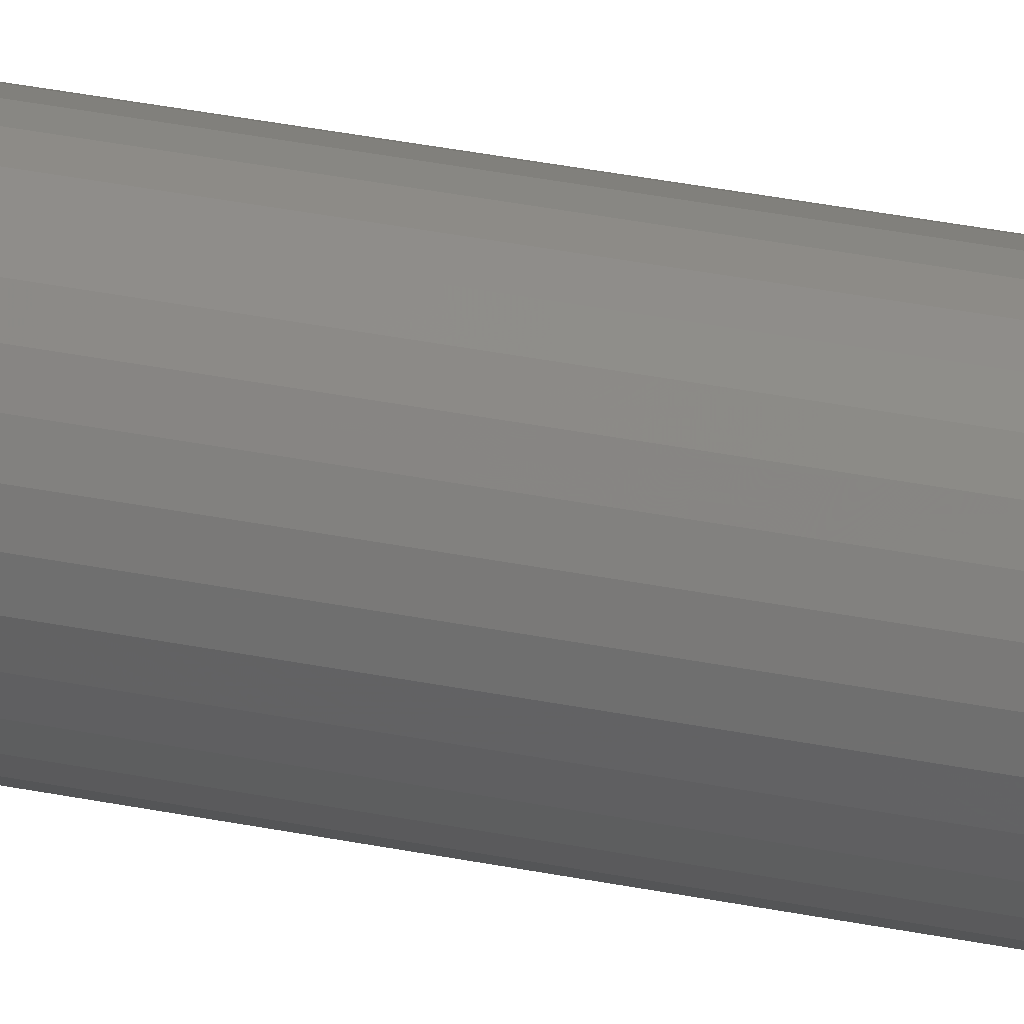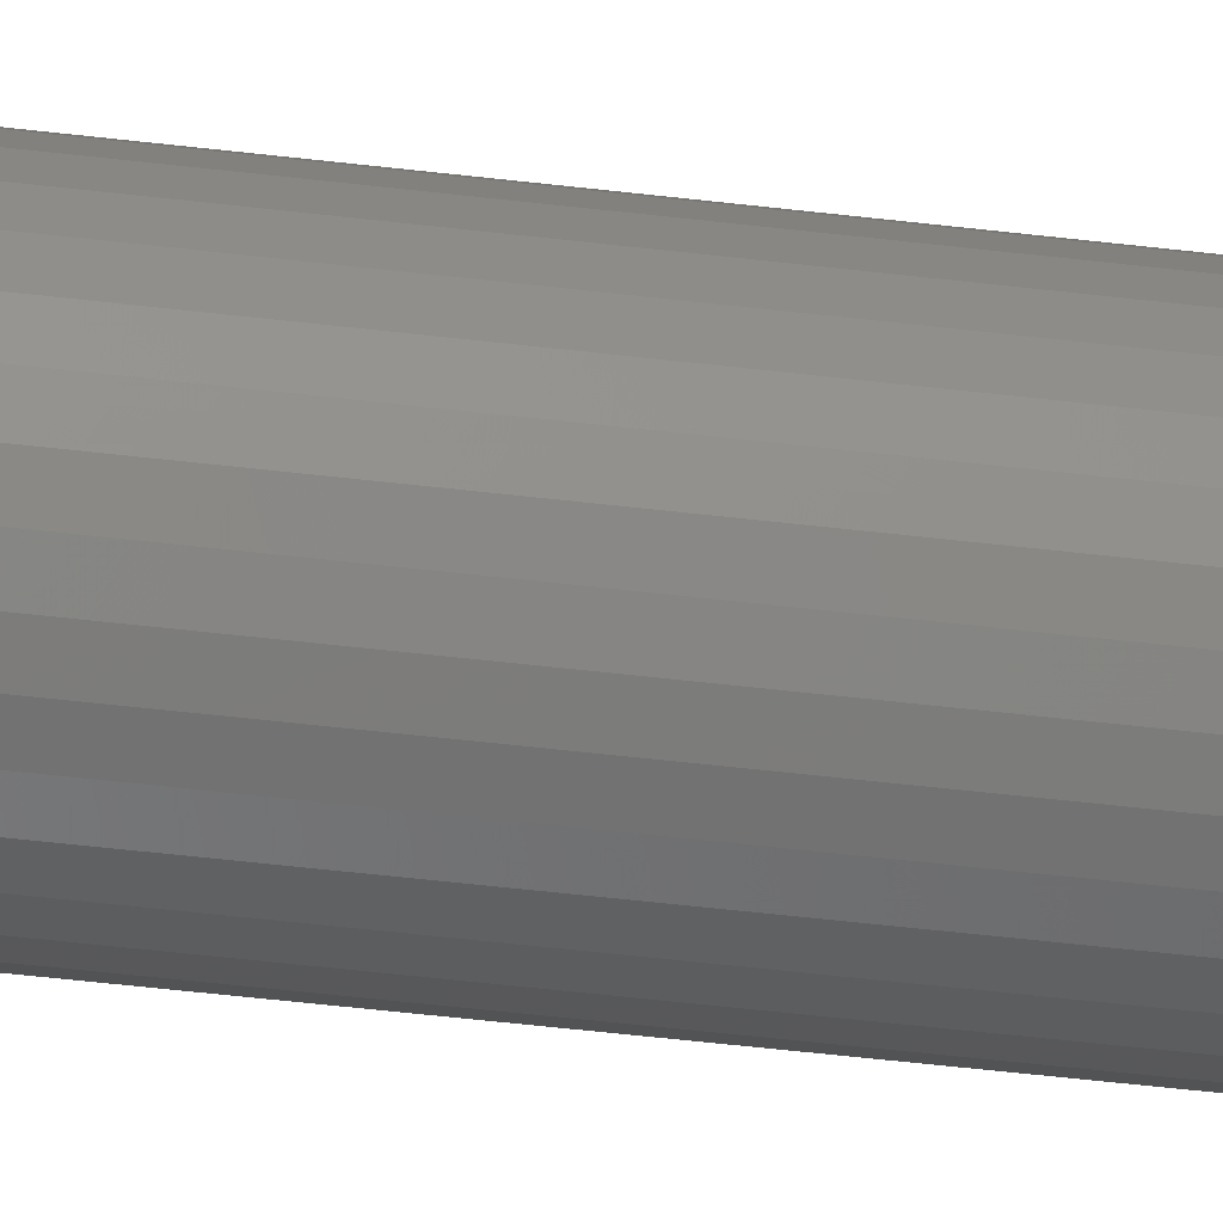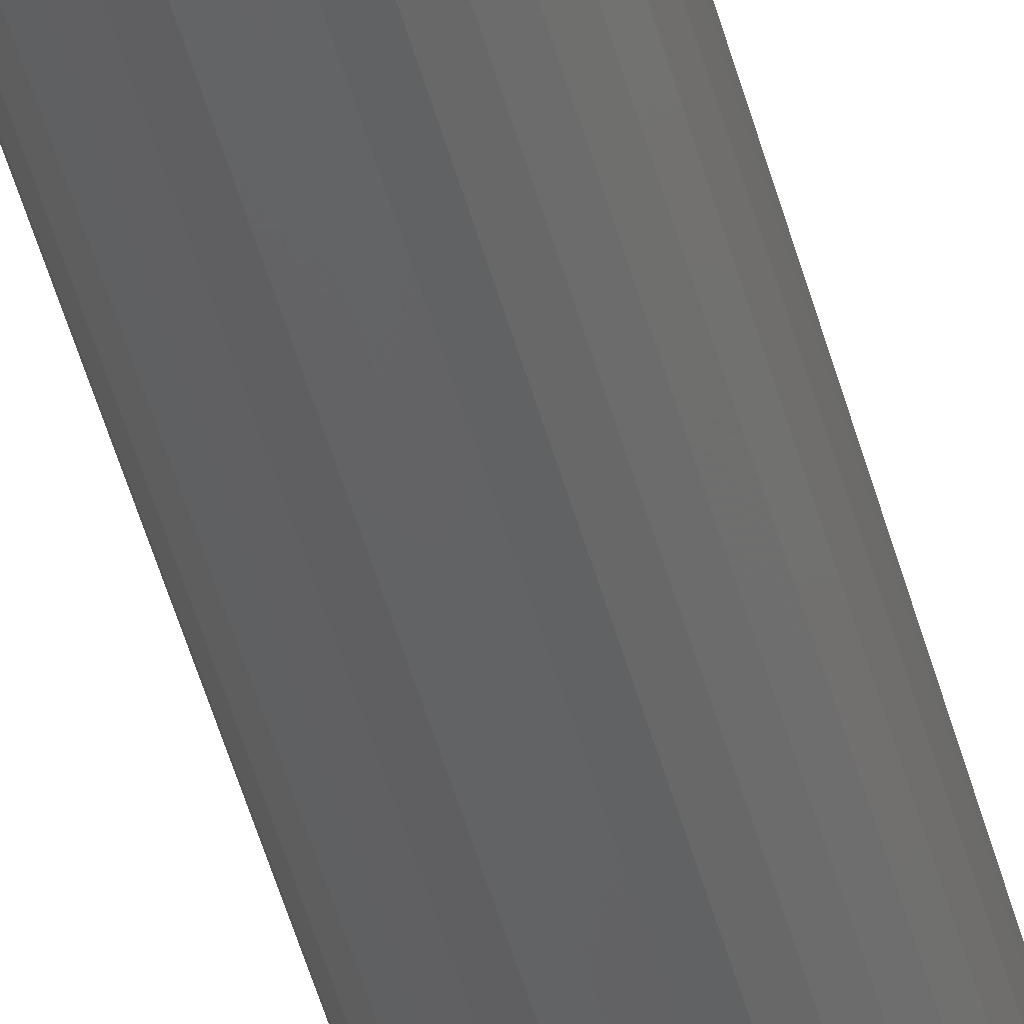
<metadata>
{"format":"stl","ext":"stl","renderer":"f3d","projection":"perspective","resolution":1024,"background":"white","views":[{"elev":29.4,"azim":-72.5,"up":"+Y"},{"elev":-36.4,"azim":80.3,"up":"+Y"},{"elev":-46.5,"azim":14.3,"up":"+Y"}]}
</metadata>
<code>
# stl→obj: 320 verts, 636 faces
v 0.01146 0.01105 0.7422
v -0.01064 0.01105 0.7422
v -0.01258 0.008681 0.7422
v 0.0134 0.008681 0.7422
v -0.01402 0.005979 0.7422
v 0.01485 0.005979 0.7422
v 0.01485 -0.005979 0.7422
v -0.01258 -0.008681 0.7422
v 0.0134 -0.008681 0.7422
v -0.01064 -0.01105 0.7422
v 0.01146 -0.01105 0.7422
v -0.00827 -0.01299 0.7422
v 0.009092 -0.01299 0.7422
v -0.005568 -0.01444 0.7422
v -0.002637 -0.01532 0.7422
v 0.006391 -0.01444 0.7422
v 0.0004112 -0.01562 0.7422
v 0.003459 -0.01532 0.7422
v 0.009092 0.01299 0.7422
v 0.006391 0.01444 0.7422
v 0.003459 0.01532 0.7422
v 0.0004112 0.01562 0.7422
v -0.002637 0.01532 0.7422
v -0.005568 0.01444 0.7422
v -0.00827 0.01299 0.7422
v 0.01574 0.003048 0.7422
v -0.01491 0.003048 0.7422
v 0.01604 -3.493e-18 0.7422
v -0.01521 -1.857e-17 0.7422
v 0.01574 -0.003048 0.7422
v -0.01491 -0.003048 0.7422
v -0.01402 -0.005979 0.7422
v 0.03166 0 0
v 0.03166 -6.316e-17 0.7266
v 0.03106 -0.006097 0
v 0.03106 -0.006097 0.7266
v 0.02928 -0.01196 0
v 0.02928 -0.01196 0.7266
v 0.02639 -0.01736 0
v 0.02639 -0.01736 0.7266
v 0.02251 -0.0221 0
v 0.02251 -0.0221 0.7266
v 0.01777 -0.02598 0
v 0.01777 -0.02598 0.7266
v 0.01237 -0.02887 0
v 0.01237 -0.02887 0.7266
v 0.006508 -0.03065 0
v 0.006508 -0.03065 0.7266
v 0.0004112 -0.03125 0
v 0.0004112 -0.03125 0.7266
v -0.005685 -0.03065 0
v -0.005685 -0.03065 0.7266
v -0.01155 -0.02887 0
v -0.01155 -0.02887 0.7266
v -0.01695 -0.02598 0
v -0.01695 -0.02598 0.7266
v -0.02169 -0.0221 0
v -0.02169 -0.0221 0.7266
v -0.02557 -0.01736 0
v -0.02557 -0.01736 0.7266
v -0.02846 -0.01196 0
v -0.02846 -0.01196 0.7266
v -0.03024 -0.006097 0
v -0.03024 -0.006097 0.7266
v -0.03084 3.827e-18 0
v -0.03084 3.827e-18 0.7266
v -0.03024 0.006097 0
v -0.03024 0.006097 0.7266
v -0.02846 0.01196 0
v -0.02846 0.01196 0.7266
v -0.02557 0.01736 0
v -0.02557 0.01736 0.7266
v -0.02169 0.0221 0
v -0.02169 0.0221 0.7266
v -0.01695 0.02598 0
v -0.01695 0.02598 0.7266
v -0.01155 0.02887 0
v -0.01155 0.02887 0.7266
v -0.005685 0.03065 0
v -0.005685 0.03065 0.7266
v 0.0004112 0.03125 0
v 0.0004112 0.03125 0.7266
v 0.006508 0.03065 0
v 0.006508 0.03065 0.7266
v 0.01237 0.02887 0
v 0.01237 0.02887 0.7266
v 0.01777 0.02598 0
v 0.01777 0.02598 0.7266
v 0.02251 0.0221 0
v 0.02251 0.0221 0.7266
v 0.02639 0.01736 0
v 0.02639 0.01736 0.7266
v 0.02928 0.01196 0
v 0.02928 0.01196 0.7266
v 0.03106 0.006097 0
v 0.03106 0.006097 0.7266
v -0.01826 -1.041e-17 0.7419
v -0.0179 0.003643 0.7419
v -0.02119 -1.041e-17 0.741
v -0.02078 0.004215 0.741
v -0.02389 -1.388e-17 0.7396
v -0.02343 0.004742 0.7396
v -0.02626 -1.388e-17 0.7376
v -0.02575 0.005204 0.7376
v -0.02821 -1.388e-17 0.7352
v -0.02766 0.005583 0.7352
v -0.02965 -1.561e-17 0.7325
v -0.02907 0.005865 0.7325
v -0.03054 -1.561e-17 0.7296
v -0.02994 0.006038 0.7296
v 0.01873 0.003643 0.7419
v 0.01908 -3.99e-17 0.7419
v 0.0216 0.004215 0.741
v 0.02202 -4.51e-17 0.741
v 0.02425 0.004742 0.7396
v 0.02472 -5.031e-17 0.7396
v 0.02657 0.005204 0.7376
v 0.02708 -5.725e-17 0.7376
v 0.02848 0.005583 0.7352
v 0.02903 -5.898e-17 0.7352
v 0.02989 0.005865 0.7325
v 0.03047 -6.245e-17 0.7325
v 0.03077 0.006038 0.7296
v 0.03136 -6.418e-17 0.7296
v 0.01766 0.007146 0.7419
v 0.02037 0.008268 0.741
v 0.02287 0.009301 0.7396
v 0.02505 0.01021 0.7376
v 0.02685 0.01095 0.7352
v 0.02818 0.0115 0.7325
v 0.02901 0.01184 0.7296
v 0.01594 0.01037 0.7419
v 0.01837 0.012 0.741
v 0.02062 0.0135 0.7396
v 0.02259 0.01482 0.7376
v 0.02421 0.0159 0.7352
v 0.02541 0.0167 0.7325
v 0.02614 0.01719 0.7296
v 0.01362 0.0132 0.7419
v 0.01569 0.01528 0.741
v 0.0176 0.01719 0.7396
v 0.01927 0.01886 0.7376
v 0.02065 0.02024 0.7352
v 0.02167 0.02126 0.7325
v 0.0223 0.02188 0.7296
v 0.01079 0.01553 0.7419
v 0.01241 0.01796 0.741
v 0.01391 0.02021 0.7396
v 0.01523 0.02218 0.7376
v 0.01631 0.02379 0.7352
v 0.01711 0.02499 0.7325
v 0.01761 0.02573 0.7296
v 0.007557 0.01725 0.7419
v 0.008679 0.01996 0.741
v 0.009713 0.02246 0.7396
v 0.01062 0.02464 0.7376
v 0.01136 0.02644 0.7352
v 0.01191 0.02777 0.7325
v 0.01226 0.02859 0.7296
v 0.004054 0.01831 0.7419
v 0.004626 0.02119 0.741
v 0.005153 0.02384 0.7396
v 0.005615 0.02616 0.7376
v 0.005994 0.02807 0.7352
v 0.006276 0.02948 0.7325
v 0.006449 0.03036 0.7296
v 0.0004112 0.01867 0.7419
v 0.0004112 0.0216 0.741
v 0.0004112 0.02431 0.7396
v 0.0004112 0.02667 0.7376
v 0.0004112 0.02862 0.7352
v 0.0004112 0.03006 0.7325
v 0.0004112 0.03095 0.7296
v -0.003232 0.01831 0.7419
v -0.003804 0.02119 0.741
v -0.004331 0.02384 0.7396
v -0.004793 0.02616 0.7376
v -0.005172 0.02807 0.7352
v -0.005453 0.02948 0.7325
v -0.005627 0.03036 0.7296
v -0.006735 0.01725 0.7419
v -0.007856 0.01996 0.741
v -0.00889 0.02246 0.7396
v -0.009796 0.02464 0.7376
v -0.01054 0.02644 0.7352
v -0.01109 0.02777 0.7325
v -0.01143 0.02859 0.7296
v -0.009963 0.01553 0.7419
v -0.01159 0.01796 0.741
v -0.01309 0.02021 0.7396
v -0.01441 0.02218 0.7376
v -0.01549 0.02379 0.7352
v -0.01629 0.02499 0.7325
v -0.01678 0.02573 0.7296
v -0.01279 0.0132 0.7419
v -0.01487 0.01528 0.741
v -0.01678 0.01719 0.7396
v -0.01845 0.01886 0.7376
v -0.01982 0.02024 0.7352
v -0.02084 0.02126 0.7325
v -0.02147 0.02188 0.7296
v -0.01512 0.01037 0.7419
v -0.01755 0.012 0.741
v -0.0198 0.0135 0.7396
v -0.02177 0.01482 0.7376
v -0.02338 0.0159 0.7352
v -0.02458 0.0167 0.7325
v -0.02532 0.01719 0.7296
v -0.01684 0.007146 0.7419
v -0.01955 0.008268 0.741
v -0.02204 0.009301 0.7396
v -0.02423 0.01021 0.7376
v -0.02603 0.01095 0.7352
v -0.02736 0.0115 0.7325
v -0.02818 0.01184 0.7296
v 0.01873 -0.003643 0.7419
v 0.0216 -0.004215 0.741
v 0.02425 -0.004742 0.7396
v 0.02657 -0.005204 0.7376
v 0.02848 -0.005583 0.7352
v 0.02989 -0.005865 0.7325
v 0.03077 -0.006038 0.7296
v -0.0179 -0.003643 0.7419
v -0.02078 -0.004215 0.741
v -0.02343 -0.004742 0.7396
v -0.02575 -0.005204 0.7376
v -0.02766 -0.005583 0.7352
v -0.02907 -0.005865 0.7325
v -0.02994 -0.006038 0.7296
v -0.01684 -0.007146 0.7419
v -0.01955 -0.008268 0.741
v -0.02204 -0.009301 0.7396
v -0.02423 -0.01021 0.7376
v -0.02603 -0.01095 0.7352
v -0.02736 -0.0115 0.7325
v -0.02818 -0.01184 0.7296
v -0.01512 -0.01037 0.7419
v -0.01755 -0.012 0.741
v -0.0198 -0.0135 0.7396
v -0.02177 -0.01482 0.7376
v -0.02338 -0.0159 0.7352
v -0.02458 -0.0167 0.7325
v -0.02532 -0.01719 0.7296
v -0.01279 -0.0132 0.7419
v -0.01487 -0.01528 0.741
v -0.01678 -0.01719 0.7396
v -0.01845 -0.01886 0.7376
v -0.01982 -0.02024 0.7352
v -0.02084 -0.02126 0.7325
v -0.02147 -0.02188 0.7296
v -0.009963 -0.01553 0.7419
v -0.01159 -0.01796 0.741
v -0.01309 -0.02021 0.7396
v -0.01441 -0.02218 0.7376
v -0.01549 -0.02379 0.7352
v -0.01629 -0.02499 0.7325
v -0.01678 -0.02573 0.7296
v -0.006735 -0.01725 0.7419
v -0.007856 -0.01996 0.741
v -0.00889 -0.02246 0.7396
v -0.009796 -0.02464 0.7376
v -0.01054 -0.02644 0.7352
v -0.01109 -0.02777 0.7325
v -0.01143 -0.02859 0.7296
v -0.003232 -0.01831 0.7419
v -0.003804 -0.02119 0.741
v -0.004331 -0.02384 0.7396
v -0.004793 -0.02616 0.7376
v -0.005172 -0.02807 0.7352
v -0.005453 -0.02948 0.7325
v -0.005627 -0.03036 0.7296
v 0.0004112 -0.01867 0.7419
v 0.0004112 -0.0216 0.741
v 0.0004112 -0.02431 0.7396
v 0.0004112 -0.02667 0.7376
v 0.0004112 -0.02862 0.7352
v 0.0004112 -0.03006 0.7325
v 0.0004112 -0.03095 0.7296
v 0.004054 -0.01831 0.7419
v 0.004626 -0.02119 0.741
v 0.005153 -0.02384 0.7396
v 0.005615 -0.02616 0.7376
v 0.005994 -0.02807 0.7352
v 0.006276 -0.02948 0.7325
v 0.006449 -0.03036 0.7296
v 0.007557 -0.01725 0.7419
v 0.008679 -0.01996 0.741
v 0.009713 -0.02246 0.7396
v 0.01062 -0.02464 0.7376
v 0.01136 -0.02644 0.7352
v 0.01191 -0.02777 0.7325
v 0.01226 -0.02859 0.7296
v 0.01079 -0.01553 0.7419
v 0.01241 -0.01796 0.741
v 0.01391 -0.02021 0.7396
v 0.01523 -0.02218 0.7376
v 0.01631 -0.02379 0.7352
v 0.01711 -0.02499 0.7325
v 0.01761 -0.02573 0.7296
v 0.01362 -0.0132 0.7419
v 0.01569 -0.01528 0.741
v 0.0176 -0.01719 0.7396
v 0.01927 -0.01886 0.7376
v 0.02065 -0.02024 0.7352
v 0.02167 -0.02126 0.7325
v 0.0223 -0.02188 0.7296
v 0.01594 -0.01037 0.7419
v 0.01837 -0.012 0.741
v 0.02062 -0.0135 0.7396
v 0.02259 -0.01482 0.7376
v 0.02421 -0.0159 0.7352
v 0.02541 -0.0167 0.7325
v 0.02614 -0.01719 0.7296
v 0.01766 -0.007146 0.7419
v 0.02037 -0.008268 0.741
v 0.02287 -0.009301 0.7396
v 0.02505 -0.01021 0.7376
v 0.02685 -0.01095 0.7352
v 0.02818 -0.0115 0.7325
v 0.02901 -0.01184 0.7296
f 1 2 3
f 1 3 4
f 4 3 5
f 4 5 6
f 7 8 9
f 9 8 10
f 9 10 11
f 11 10 12
f 11 12 13
f 12 14 13
f 13 14 15
f 13 15 16
f 15 17 16
f 16 17 18
f 19 20 21
f 19 21 22
f 19 22 23
f 19 23 24
f 19 24 25
f 19 25 2
f 19 2 1
f 6 5 26
f 26 5 27
f 26 27 28
f 28 27 29
f 28 29 30
f 30 29 31
f 30 31 7
f 7 31 32
f 7 32 8
f 33 34 35
f 35 34 36
f 35 36 37
f 37 36 38
f 37 38 39
f 39 38 40
f 39 40 41
f 41 40 42
f 41 42 43
f 43 42 44
f 43 44 45
f 45 44 46
f 45 46 47
f 47 46 48
f 47 48 49
f 49 48 50
f 49 50 51
f 51 50 52
f 51 52 53
f 53 52 54
f 53 54 55
f 55 54 56
f 55 56 57
f 57 56 58
f 57 58 59
f 59 58 60
f 59 60 61
f 61 60 62
f 61 62 63
f 63 62 64
f 63 64 65
f 65 64 66
f 65 66 67
f 67 66 68
f 67 68 69
f 69 68 70
f 69 70 71
f 71 70 72
f 71 72 73
f 73 72 74
f 73 74 75
f 75 74 76
f 75 76 77
f 77 76 78
f 77 78 79
f 79 78 80
f 79 80 81
f 81 80 82
f 81 82 83
f 83 82 84
f 83 84 85
f 85 84 86
f 85 86 87
f 87 86 88
f 87 88 89
f 89 88 90
f 89 90 91
f 91 90 92
f 91 92 93
f 93 92 94
f 93 94 95
f 95 94 96
f 95 96 33
f 33 96 34
f 29 27 97
f 97 27 98
f 97 98 99
f 99 98 100
f 99 100 101
f 101 100 102
f 101 102 103
f 103 102 104
f 103 104 105
f 105 104 106
f 105 106 107
f 107 106 108
f 107 108 109
f 109 108 110
f 109 110 66
f 66 110 68
f 26 28 111
f 111 28 112
f 111 112 113
f 113 112 114
f 113 114 115
f 115 114 116
f 115 116 117
f 117 116 118
f 117 118 119
f 119 118 120
f 119 120 121
f 121 120 122
f 121 122 123
f 123 122 124
f 123 124 96
f 96 124 34
f 6 26 125
f 125 26 111
f 125 111 126
f 126 111 113
f 126 113 127
f 127 113 115
f 127 115 128
f 128 115 117
f 128 117 129
f 129 117 119
f 129 119 130
f 130 119 121
f 130 121 131
f 131 121 123
f 131 123 94
f 94 123 96
f 4 6 132
f 132 6 125
f 132 125 133
f 133 125 126
f 133 126 134
f 134 126 127
f 134 127 135
f 135 127 128
f 135 128 136
f 136 128 129
f 136 129 137
f 137 129 130
f 137 130 138
f 138 130 131
f 138 131 92
f 92 131 94
f 1 4 139
f 139 4 132
f 139 132 140
f 140 132 133
f 140 133 141
f 141 133 134
f 141 134 142
f 142 134 135
f 142 135 143
f 143 135 136
f 143 136 144
f 144 136 137
f 144 137 145
f 145 137 138
f 145 138 90
f 90 138 92
f 19 1 146
f 146 1 139
f 146 139 147
f 147 139 140
f 147 140 148
f 148 140 141
f 148 141 149
f 149 141 142
f 149 142 150
f 150 142 143
f 150 143 151
f 151 143 144
f 151 144 152
f 152 144 145
f 152 145 88
f 88 145 90
f 20 19 153
f 153 19 146
f 153 146 154
f 154 146 147
f 154 147 155
f 155 147 148
f 155 148 156
f 156 148 149
f 156 149 157
f 157 149 150
f 157 150 158
f 158 150 151
f 158 151 159
f 159 151 152
f 159 152 86
f 86 152 88
f 21 20 160
f 160 20 153
f 160 153 161
f 161 153 154
f 161 154 162
f 162 154 155
f 162 155 163
f 163 155 156
f 163 156 164
f 164 156 157
f 164 157 165
f 165 157 158
f 165 158 166
f 166 158 159
f 166 159 84
f 84 159 86
f 22 21 167
f 167 21 160
f 167 160 168
f 168 160 161
f 168 161 169
f 169 161 162
f 169 162 170
f 170 162 163
f 170 163 171
f 171 163 164
f 171 164 172
f 172 164 165
f 172 165 173
f 173 165 166
f 173 166 82
f 82 166 84
f 23 22 174
f 174 22 167
f 174 167 175
f 175 167 168
f 175 168 176
f 176 168 169
f 176 169 177
f 177 169 170
f 177 170 178
f 178 170 171
f 178 171 179
f 179 171 172
f 179 172 180
f 180 172 173
f 180 173 80
f 80 173 82
f 24 23 181
f 181 23 174
f 181 174 182
f 182 174 175
f 182 175 183
f 183 175 176
f 183 176 184
f 184 176 177
f 184 177 185
f 185 177 178
f 185 178 186
f 186 178 179
f 186 179 187
f 187 179 180
f 187 180 78
f 78 180 80
f 25 24 188
f 188 24 181
f 188 181 189
f 189 181 182
f 189 182 190
f 190 182 183
f 190 183 191
f 191 183 184
f 191 184 192
f 192 184 185
f 192 185 193
f 193 185 186
f 193 186 194
f 194 186 187
f 194 187 76
f 76 187 78
f 2 25 195
f 195 25 188
f 195 188 196
f 196 188 189
f 196 189 197
f 197 189 190
f 197 190 198
f 198 190 191
f 198 191 199
f 199 191 192
f 199 192 200
f 200 192 193
f 200 193 201
f 201 193 194
f 201 194 74
f 74 194 76
f 3 2 202
f 202 2 195
f 202 195 203
f 203 195 196
f 203 196 204
f 204 196 197
f 204 197 205
f 205 197 198
f 205 198 206
f 206 198 199
f 206 199 207
f 207 199 200
f 207 200 208
f 208 200 201
f 208 201 72
f 72 201 74
f 5 3 209
f 209 3 202
f 209 202 210
f 210 202 203
f 210 203 211
f 211 203 204
f 211 204 212
f 212 204 205
f 212 205 213
f 213 205 206
f 213 206 214
f 214 206 207
f 214 207 215
f 215 207 208
f 215 208 70
f 70 208 72
f 27 5 98
f 98 5 209
f 98 209 100
f 100 209 210
f 100 210 102
f 102 210 211
f 102 211 104
f 104 211 212
f 104 212 106
f 106 212 213
f 106 213 108
f 108 213 214
f 108 214 110
f 110 214 215
f 110 215 68
f 68 215 70
f 28 30 112
f 112 30 216
f 112 216 114
f 114 216 217
f 114 217 116
f 116 217 218
f 116 218 118
f 118 218 219
f 118 219 120
f 120 219 220
f 120 220 122
f 122 220 221
f 122 221 124
f 124 221 222
f 124 222 34
f 34 222 36
f 31 29 223
f 223 29 97
f 223 97 224
f 224 97 99
f 224 99 225
f 225 99 101
f 225 101 226
f 226 101 103
f 226 103 227
f 227 103 105
f 227 105 228
f 228 105 107
f 228 107 229
f 229 107 109
f 229 109 64
f 64 109 66
f 32 31 230
f 230 31 223
f 230 223 231
f 231 223 224
f 231 224 232
f 232 224 225
f 232 225 233
f 233 225 226
f 233 226 234
f 234 226 227
f 234 227 235
f 235 227 228
f 235 228 236
f 236 228 229
f 236 229 62
f 62 229 64
f 8 32 237
f 237 32 230
f 237 230 238
f 238 230 231
f 238 231 239
f 239 231 232
f 239 232 240
f 240 232 233
f 240 233 241
f 241 233 234
f 241 234 242
f 242 234 235
f 242 235 243
f 243 235 236
f 243 236 60
f 60 236 62
f 10 8 244
f 244 8 237
f 244 237 245
f 245 237 238
f 245 238 246
f 246 238 239
f 246 239 247
f 247 239 240
f 247 240 248
f 248 240 241
f 248 241 249
f 249 241 242
f 249 242 250
f 250 242 243
f 250 243 58
f 58 243 60
f 12 10 251
f 251 10 244
f 251 244 252
f 252 244 245
f 252 245 253
f 253 245 246
f 253 246 254
f 254 246 247
f 254 247 255
f 255 247 248
f 255 248 256
f 256 248 249
f 256 249 257
f 257 249 250
f 257 250 56
f 56 250 58
f 14 12 258
f 258 12 251
f 258 251 259
f 259 251 252
f 259 252 260
f 260 252 253
f 260 253 261
f 261 253 254
f 261 254 262
f 262 254 255
f 262 255 263
f 263 255 256
f 263 256 264
f 264 256 257
f 264 257 54
f 54 257 56
f 15 14 265
f 265 14 258
f 265 258 266
f 266 258 259
f 266 259 267
f 267 259 260
f 267 260 268
f 268 260 261
f 268 261 269
f 269 261 262
f 269 262 270
f 270 262 263
f 270 263 271
f 271 263 264
f 271 264 52
f 52 264 54
f 17 15 272
f 272 15 265
f 272 265 273
f 273 265 266
f 273 266 274
f 274 266 267
f 274 267 275
f 275 267 268
f 275 268 276
f 276 268 269
f 276 269 277
f 277 269 270
f 277 270 278
f 278 270 271
f 278 271 50
f 50 271 52
f 18 17 279
f 279 17 272
f 279 272 280
f 280 272 273
f 280 273 281
f 281 273 274
f 281 274 282
f 282 274 275
f 282 275 283
f 283 275 276
f 283 276 284
f 284 276 277
f 284 277 285
f 285 277 278
f 285 278 48
f 48 278 50
f 16 18 286
f 286 18 279
f 286 279 287
f 287 279 280
f 287 280 288
f 288 280 281
f 288 281 289
f 289 281 282
f 289 282 290
f 290 282 283
f 290 283 291
f 291 283 284
f 291 284 292
f 292 284 285
f 292 285 46
f 46 285 48
f 13 16 293
f 293 16 286
f 293 286 294
f 294 286 287
f 294 287 295
f 295 287 288
f 295 288 296
f 296 288 289
f 296 289 297
f 297 289 290
f 297 290 298
f 298 290 291
f 298 291 299
f 299 291 292
f 299 292 44
f 44 292 46
f 11 13 300
f 300 13 293
f 300 293 301
f 301 293 294
f 301 294 302
f 302 294 295
f 302 295 303
f 303 295 296
f 303 296 304
f 304 296 297
f 304 297 305
f 305 297 298
f 305 298 306
f 306 298 299
f 306 299 42
f 42 299 44
f 9 11 307
f 307 11 300
f 307 300 308
f 308 300 301
f 308 301 309
f 309 301 302
f 309 302 310
f 310 302 303
f 310 303 311
f 311 303 304
f 311 304 312
f 312 304 305
f 312 305 313
f 313 305 306
f 313 306 40
f 40 306 42
f 7 9 314
f 314 9 307
f 314 307 315
f 315 307 308
f 315 308 316
f 316 308 309
f 316 309 317
f 317 309 310
f 317 310 318
f 318 310 311
f 318 311 319
f 319 311 312
f 319 312 320
f 320 312 313
f 320 313 38
f 38 313 40
f 30 7 216
f 216 7 314
f 216 314 217
f 217 314 315
f 217 315 218
f 218 315 316
f 218 316 219
f 219 316 317
f 219 317 220
f 220 317 318
f 220 318 221
f 221 318 319
f 221 319 222
f 222 319 320
f 222 320 36
f 36 320 38
f 77 79 81
f 77 81 83
f 85 77 83
f 75 77 85
f 87 75 85
f 73 75 87
f 89 73 87
f 71 73 89
f 91 71 89
f 69 71 91
f 93 69 91
f 67 69 93
f 95 67 93
f 37 61 35
f 59 61 37
f 39 59 37
f 57 59 39
f 41 57 39
f 55 57 41
f 43 55 41
f 53 55 43
f 45 53 43
f 51 53 45
f 49 51 45
f 47 49 45
f 61 63 35
f 35 63 65
f 35 65 33
f 33 65 67
f 33 67 95

</code>
